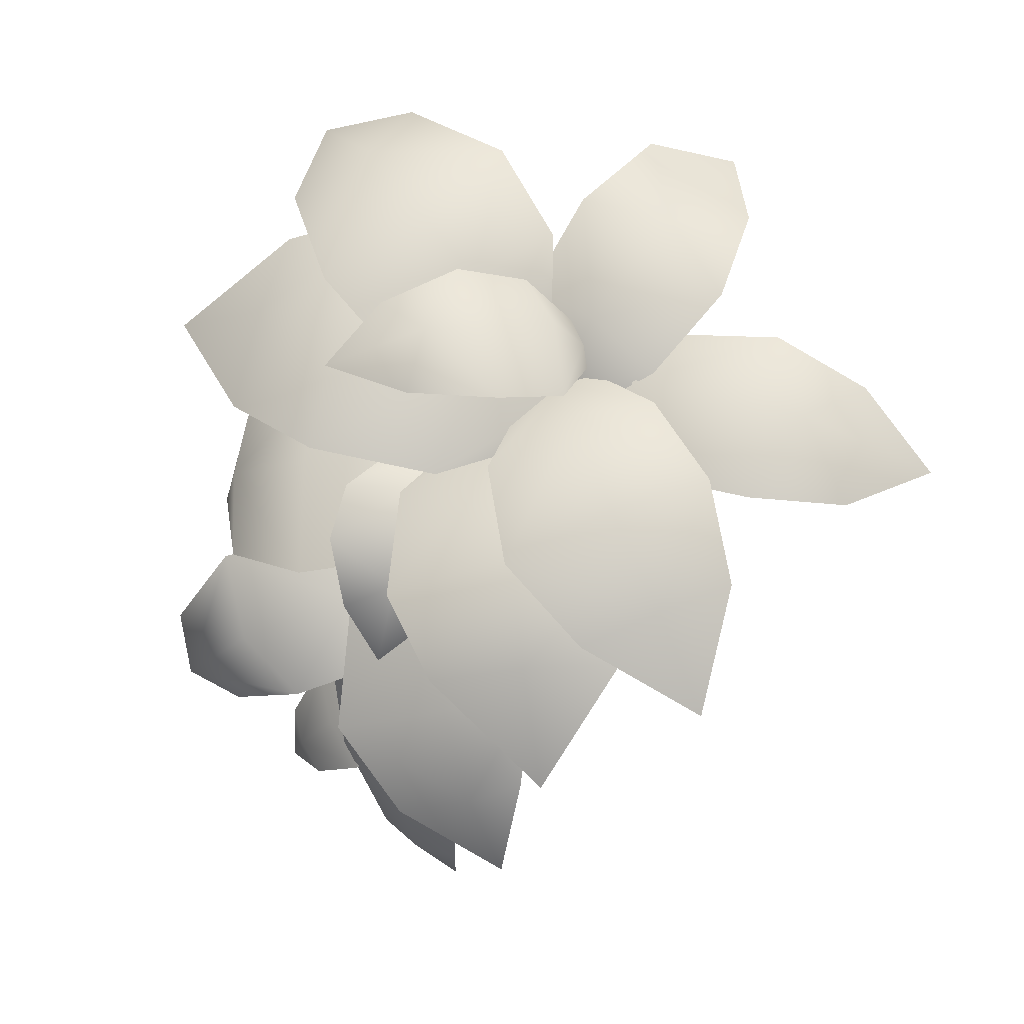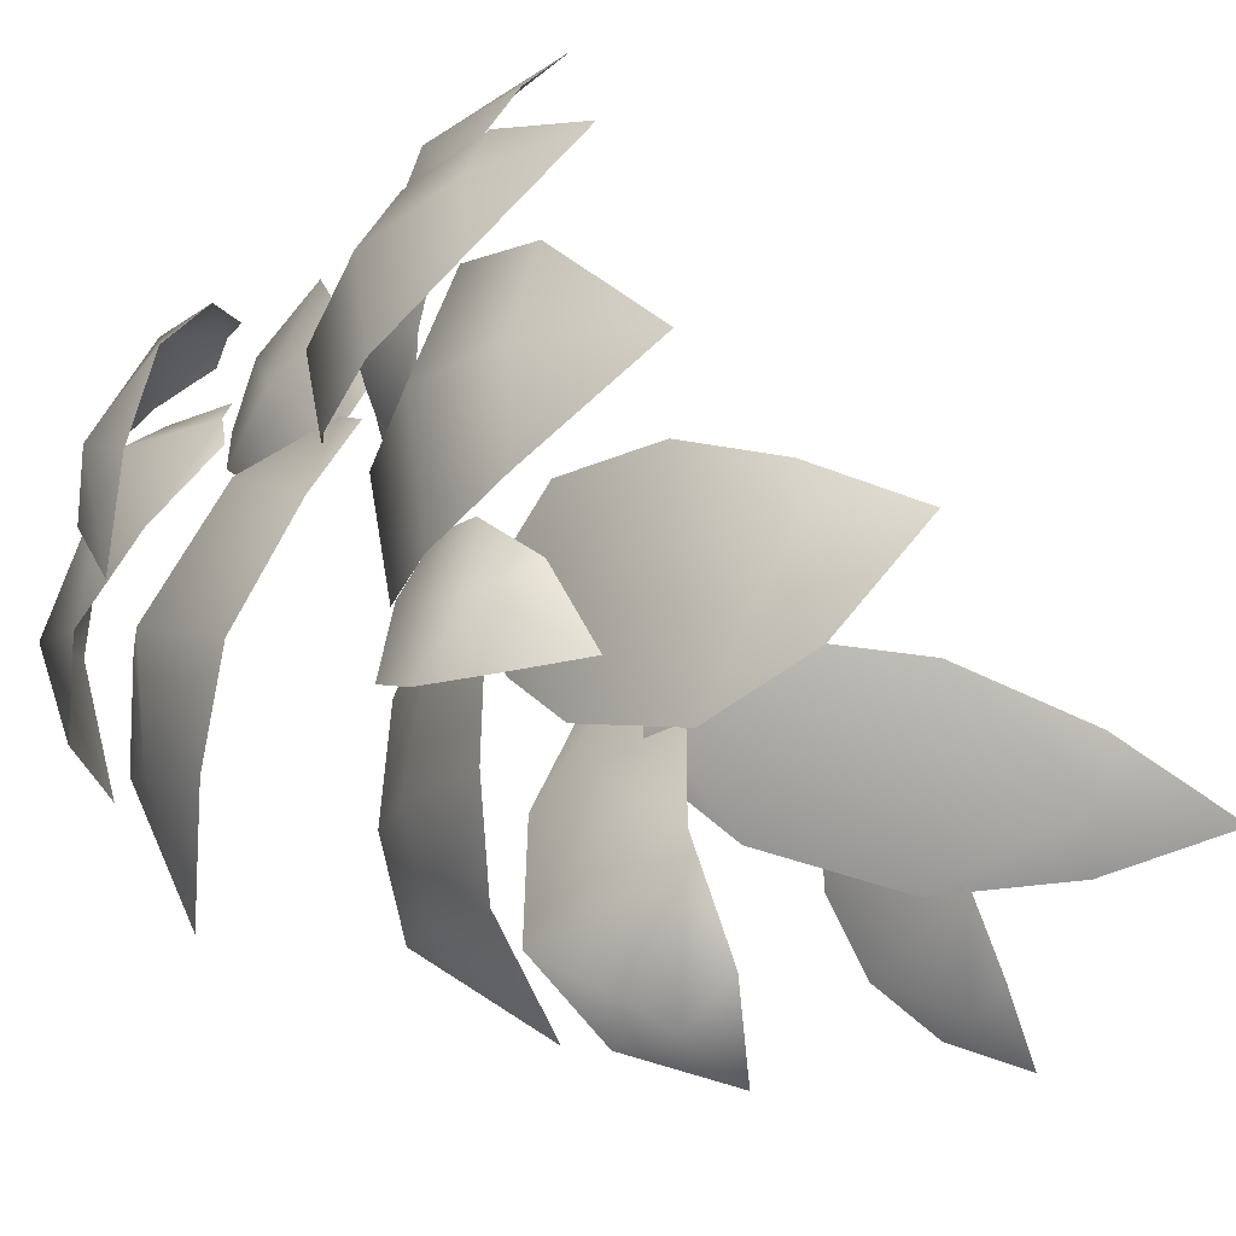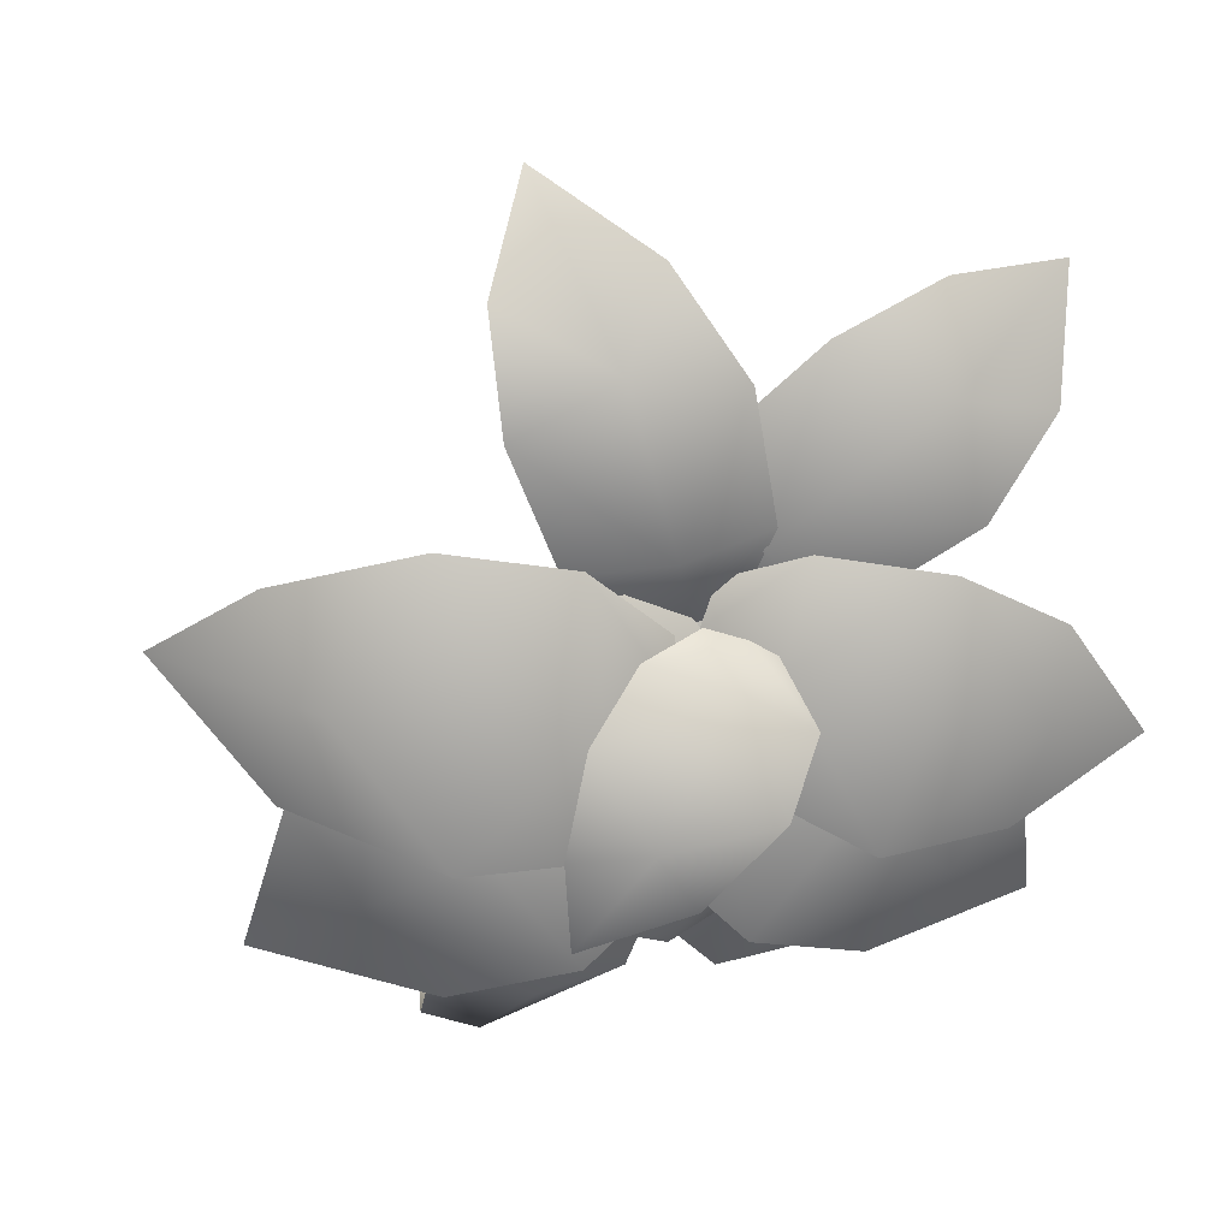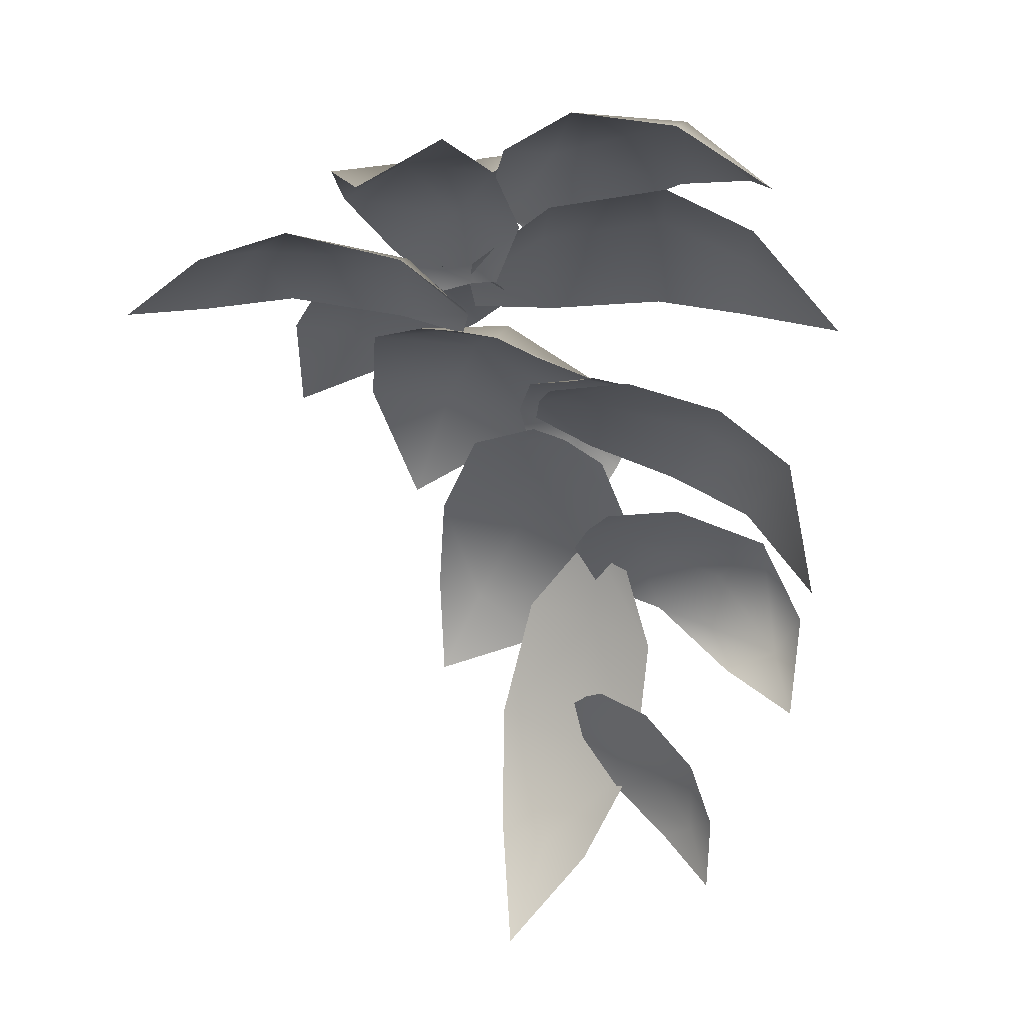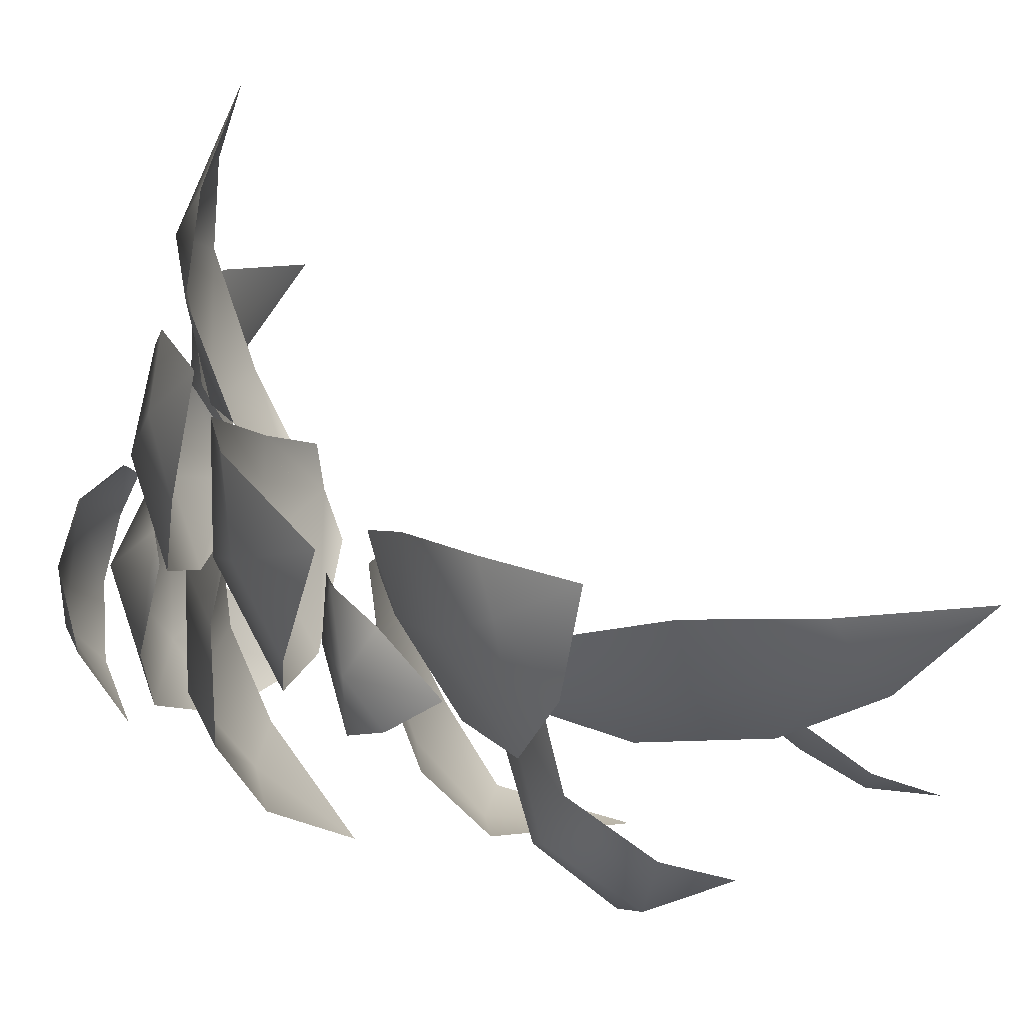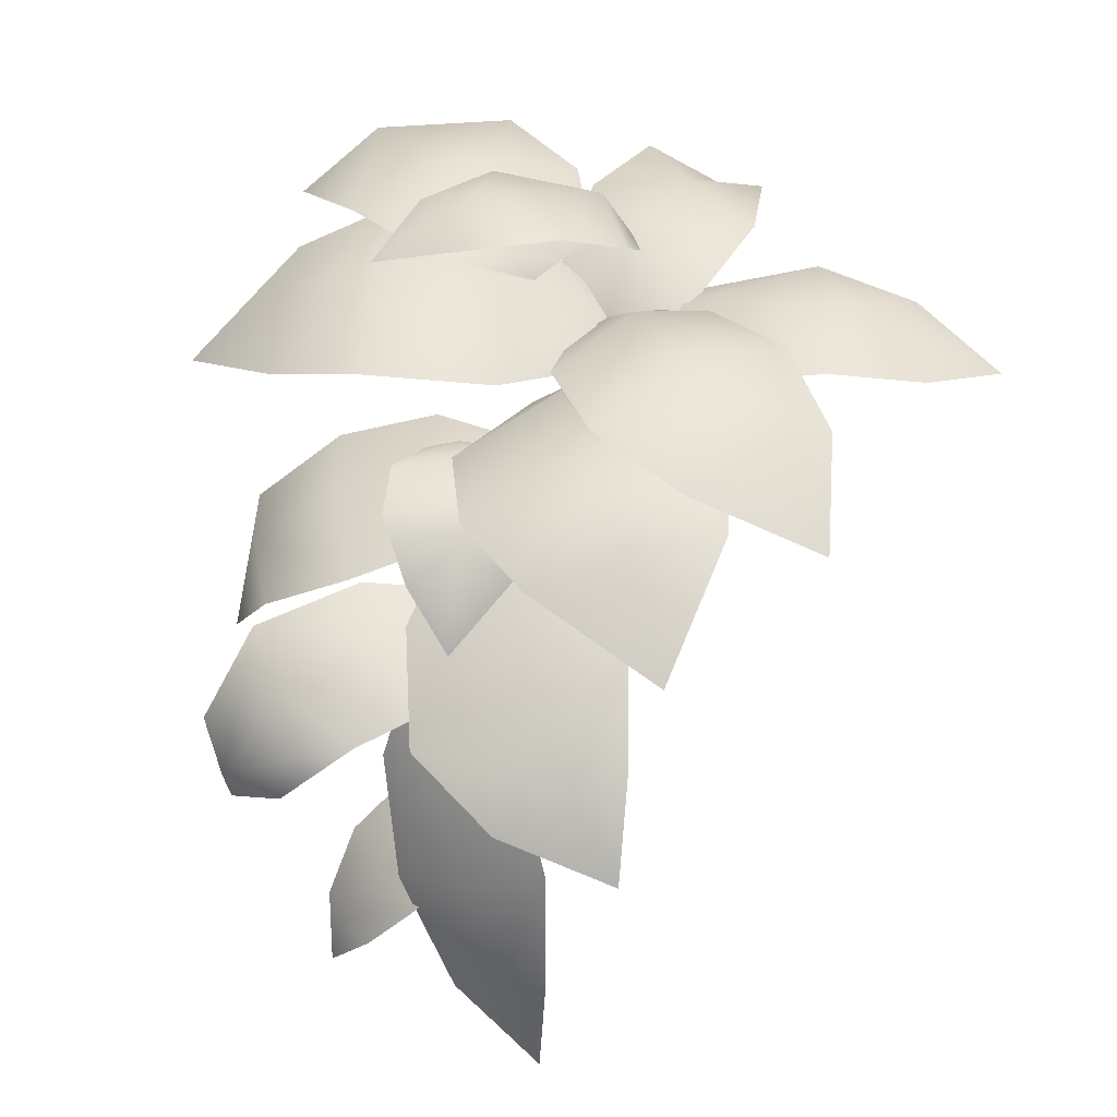
<metadata>
{"format":"obj","ext":"obj","renderer":"f3d","projection":"perspective","resolution":1024,"background":"white","views":[{"elev":63.9,"azim":-127.4,"up":"+Y"},{"elev":-62.7,"azim":-119.0,"up":"+Z"},{"elev":11.0,"azim":172.5,"up":"+Z"},{"elev":-15.7,"azim":38.1,"up":"+Y"},{"elev":-29.4,"azim":-82.8,"up":"+Z"},{"elev":37.4,"azim":-137.5,"up":"+Y"}]}
</metadata>
<code>
g obj_grass_back1
v 0.01123 1.909 -0.3993
v -0.02102 1.892 -0.4544
v 0.0184 1.929 -0.6255
v 0.1051 1.994 -0.4817
v 0.1592 1.947 -0.7519
v 0.2221 1.976 -0.3475
v 0.06644 1.911 -0.3368
v 0.3954 1.992 -0.4348
v 0.2715 2.022 -0.6056
v 0.4 1.942 -0.6761
v 0.3085 1.9 -0.7911
v 0.4805 1.938 -0.5632
v 0.5247 1.808 -0.7501
v 0.06203 2.033 -0.4425
v 0.06396 2.022 -0.4986
v 0.1552 2.067 -0.5982
v 0.1573 2.124 -0.4438
v 0.311 2.083 -0.6057
v 0.1724 2.072 -0.2882
v 0.07209 2.024 -0.3668
v 0.3307 2.085 -0.2627
v 0.4428 2.097 -0.4274
v 0.4908 2.018 -0.5389
v 0.5043 2.027 -0.3064
v 0.6251 1.916 -0.3916
v 0.03496 1.899 -0.3809
v 0.08082 1.89 -0.3843
v 0.1817 1.942 -0.3177
v 0.06166 1.99 -0.2989
v 0.245 1.971 -0.171
v -0.051 1.946 -0.2682
v -0.01778 1.892 -0.3624
v -0.01947 1.976 -0.1115
v 0.12 1.998 -0.09924
v 0.2617 1.971 -0.02171
v 0.06997 1.955 0.01914
v 0.211 1.857 0.117
v 0.03917 1.833 -0.3606
v 0.06307 1.827 -0.3205
v 0.02735 1.885 -0.1988
v -0.03974 1.934 -0.2942
v -0.11 1.926 -0.0692
v -0.1258 1.877 -0.3828
v -0.002807 1.821 -0.3978
v -0.2877 1.915 -0.2766
v -0.2444 1.948 -0.1351
v -0.2458 1.892 -0.005612
v -0.3755 1.88 -0.1553
v -0.3961 1.827 0.006662
v 0.02931 1.922 -0.3808
v 0.009742 1.918 -0.3269
v -0.09076 1.946 -0.2987
v -0.05252 1.984 -0.4185
v -0.2468 1.965 -0.3219
v -0.02246 1.938 -0.5592
v 0.04146 1.911 -0.4455
v -0.1672 1.947 -0.6376
v -0.2124 1.997 -0.4774
v -0.359 1.935 -0.5041
v -0.3834 1.919 -0.388
v -0.3228 1.905 -0.6195
v -0.4941 1.841 -0.5292
v 0.07118 1.714 -0.5146
v 0.03279 1.704 -0.5563
v 0.04482 1.685 -0.7013
v 0.1486 1.71 -0.5943
v 0.1319 1.641 -0.8202
v 0.2707 1.699 -0.4936
v 0.1295 1.709 -0.4686
v 0.3921 1.65 -0.5836
v 0.2757 1.672 -0.7059
v 0.3679 1.583 -0.79
v 0.2586 1.559 -0.8698
v 0.4485 1.575 -0.7058
v 0.4355 1.374 -0.7846
v 0.0691 1.516 -0.6544
v 0.03127 1.494 -0.6673
v -0.003059 1.456 -0.7852
v 0.09756 1.513 -0.754
v 0.044 1.43 -0.9061
v 0.2104 1.54 -0.7221
v 0.1223 1.529 -0.6409
v 0.2894 1.502 -0.871
v 0.1607 1.474 -0.926
v 0.2203 1.341 -1.01
v 0.1444 1.311 -0.9682
v 0.2982 1.383 -0.973
v 0.2893 1.212 -0.9428
v 0.05566 1.671 -0.6073
v 0.0212 1.687 -0.5632
v -0.1042 1.684 -0.5572
v -0.0271 1.651 -0.6591
v -0.2457 1.612 -0.6432
v 0.05717 1.573 -0.7795
v 0.09391 1.634 -0.6644
v -0.06201 1.48 -0.8956
v -0.1743 1.574 -0.7637
v -0.2918 1.483 -0.8042
v -0.3246 1.501 -0.7281
v -0.2143 1.407 -0.8881
v -0.3783 1.359 -0.8076
v 0.02215 1.496 -0.7555
v -0.01869 1.508 -0.7398
v -0.1314 1.433 -0.7551
v -0.02547 1.398 -0.7965
v -0.2141 1.253 -0.7804
v 0.08107 1.336 -0.8156
v 0.07132 1.466 -0.7653
v 0.02891 1.139 -0.8444
v -0.1039 1.199 -0.8333
v -0.1641 1.019 -0.8364
v -0.234 1.056 -0.8016
v -0.08354 0.9832 -0.8437
v -0.1981 0.8381 -0.7782
v 0.08777 1.787 -0.3757
v 0.04616 1.792 -0.3215
v -0.07792 1.841 -0.3772
v 0.01336 1.861 -0.5016
v -0.2429 1.881 -0.4429
v 0.08749 1.786 -0.6467
v 0.1216 1.763 -0.4437
v -0.04757 1.805 -0.7699
v -0.1453 1.89 -0.6082
v -0.2755 1.832 -0.6871
v -0.3572 1.834 -0.57
v -0.189 1.776 -0.7953
v -0.3995 1.695 -0.748
v 0.02557 1.237 -0.7049
v -0.00535 1.23 -0.7122
v -0.03482 1.182 -0.7769
v 0.04704 1.198 -0.7588
v -0.009259 1.097 -0.8475
v 0.1314 1.195 -0.7321
v 0.06541 1.235 -0.6932
v 0.1805 1.109 -0.7939
v 0.08544 1.108 -0.8361
v 0.1159 1.021 -0.8856
v 0.05477 1.015 -0.8918
v 0.1739 1.022 -0.8603
v 0.1415 0.9208 -0.8919
v -0.0005894 2.065 -0.3661
v -0.03273 2.061 -0.3845
v -0.06837 2.108 -0.4562
v 0.02098 2.139 -0.4052
v -0.03073 2.145 -0.5439
v 0.1192 2.103 -0.3796
v 0.04728 2.059 -0.3525
v 0.1772 2.138 -0.4602
v 0.1102 2.17 -0.5671
v 0.06085 2.132 -0.6384
v 0.2015 2.133 -0.5804
v 0.1891 2.086 -0.691
v 0.1335 1.763 -0.587
v 0.1086 1.755 -0.5609
v 0.0231 1.766 -0.5523
v 0.08573 1.781 -0.6297
v -0.04184 1.746 -0.6056
v 0.1569 1.766 -0.7008
v 0.1652 1.755 -0.6243
v 0.1064 1.744 -0.7698
v -0.01279 1.73 -0.7353
v -0.07255 1.672 -0.6929
v 0.02686 1.676 -0.8051
v -0.04492 1.585 -0.7972
g obj_grass_back1_0
f 3 2 1
f 4 3 1
f 5 3 4
f 6 4 1
f 7 6 1
f 4 6 8
f 9 5 4
f 9 4 8
f 9 10 5
f 10 9 8
f 10 11 5
f 12 10 8
f 13 11 10
f 13 10 12
f 16 15 14
f 17 16 14
f 18 16 17
f 19 17 14
f 20 19 14
f 17 19 21
f 22 18 17
f 22 17 21
f 22 23 18
f 21 24 22
f 25 23 22
f 25 22 24
f 28 27 26
f 29 28 26
f 30 28 29
f 31 29 26
f 32 31 26
f 29 31 33
f 34 30 29
f 34 29 33
f 34 35 30
f 33 36 34
f 37 35 34
f 37 34 36
f 40 39 38
f 41 40 38
f 42 40 41
f 43 41 38
f 44 43 38
f 41 43 45
f 46 42 41
f 46 41 45
f 46 47 42
f 45 48 46
f 49 47 46
f 49 46 48
f 52 51 50
f 53 52 50
f 54 52 53
f 55 53 50
f 56 55 50
f 53 55 57
f 58 54 53
f 58 53 57
f 58 59 54
f 59 58 57
f 59 60 54
f 61 59 57
f 62 60 59
f 62 59 61
f 65 64 63
f 66 65 63
f 67 65 66
f 68 66 63
f 69 68 63
f 66 68 70
f 71 67 66
f 71 66 70
f 71 72 67
f 72 71 70
f 72 73 67
f 74 72 70
f 75 73 72
f 75 72 74
f 78 77 76
f 79 78 76
f 80 78 79
f 81 79 76
f 82 81 76
f 79 81 83
f 84 80 79
f 84 79 83
f 84 85 80
f 85 84 83
f 85 86 80
f 87 85 83
f 88 86 85
f 88 85 87
f 91 90 89
f 92 91 89
f 93 91 92
f 94 92 89
f 95 94 89
f 92 94 96
f 97 93 92
f 97 92 96
f 97 98 93
f 98 97 96
f 98 99 93
f 100 98 96
f 101 99 98
f 101 98 100
f 104 103 102
f 105 104 102
f 106 104 105
f 107 105 102
f 108 107 102
f 105 107 109
f 110 106 105
f 110 105 109
f 110 111 106
f 111 110 109
f 111 112 106
f 113 111 109
f 114 112 111
f 114 111 113
f 117 116 115
f 118 117 115
f 119 117 118
f 120 118 115
f 121 120 115
f 118 120 122
f 123 119 118
f 123 118 122
f 123 124 119
f 124 123 122
f 124 125 119
f 126 124 122
f 127 125 124
f 127 124 126
f 130 129 128
f 131 130 128
f 132 130 131
f 133 131 128
f 134 133 128
f 131 133 135
f 136 132 131
f 136 131 135
f 136 137 132
f 137 136 135
f 137 138 132
f 139 137 135
f 140 138 137
f 140 137 139
f 143 142 141
f 144 143 141
f 145 143 144
f 146 144 141
f 147 146 141
f 144 146 148
f 149 145 144
f 149 144 148
f 149 150 145
f 148 151 149
f 152 150 149
f 152 149 151
f 155 154 153
f 156 155 153
f 157 155 156
f 158 156 153
f 159 158 153
f 156 158 160
f 161 157 156
f 161 156 160
f 161 162 157
f 160 163 161
f 164 162 161
f 164 161 163

</code>
